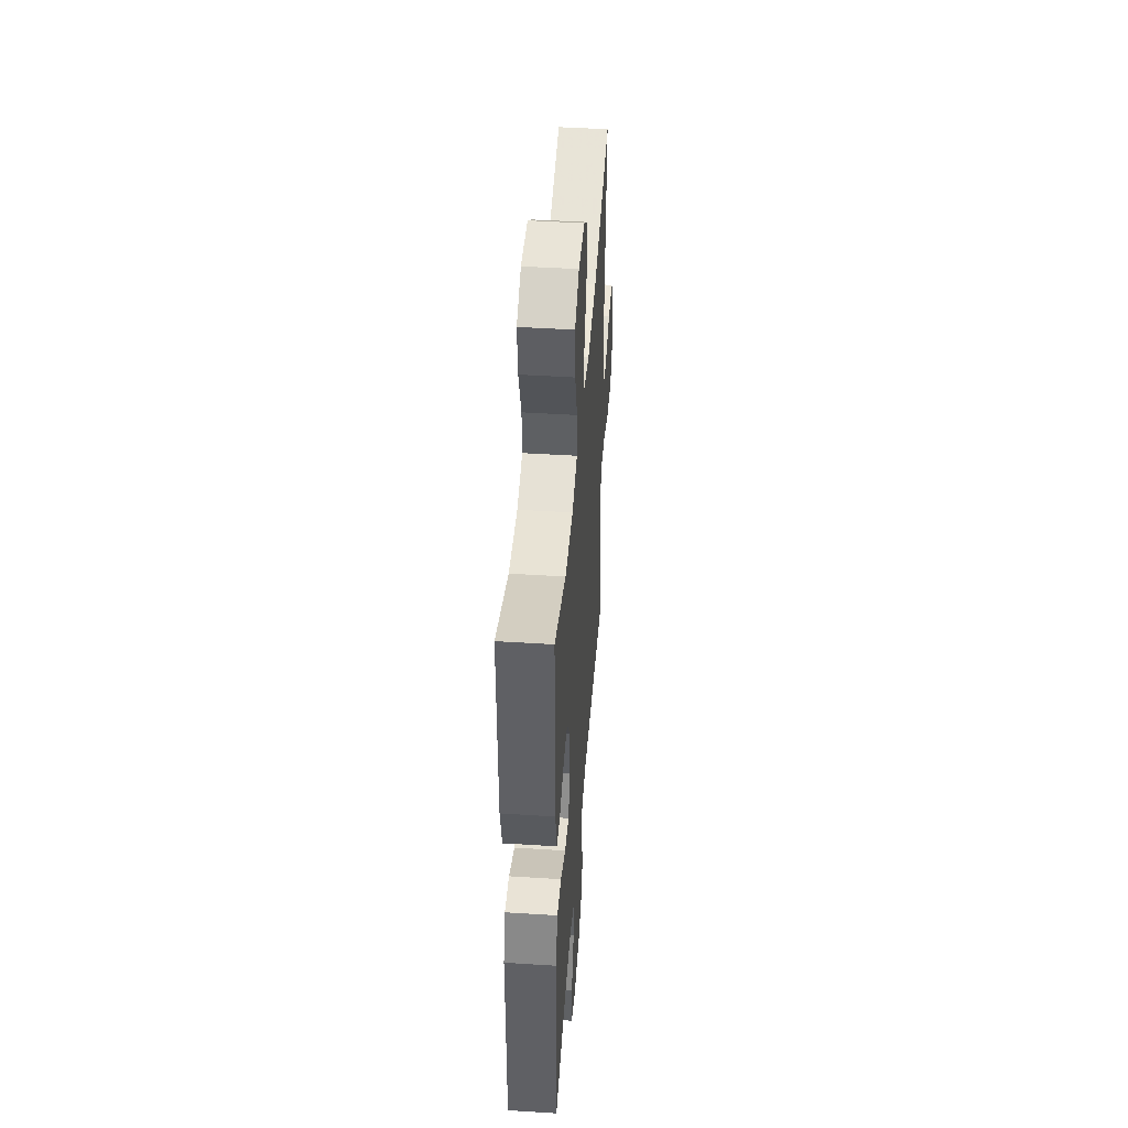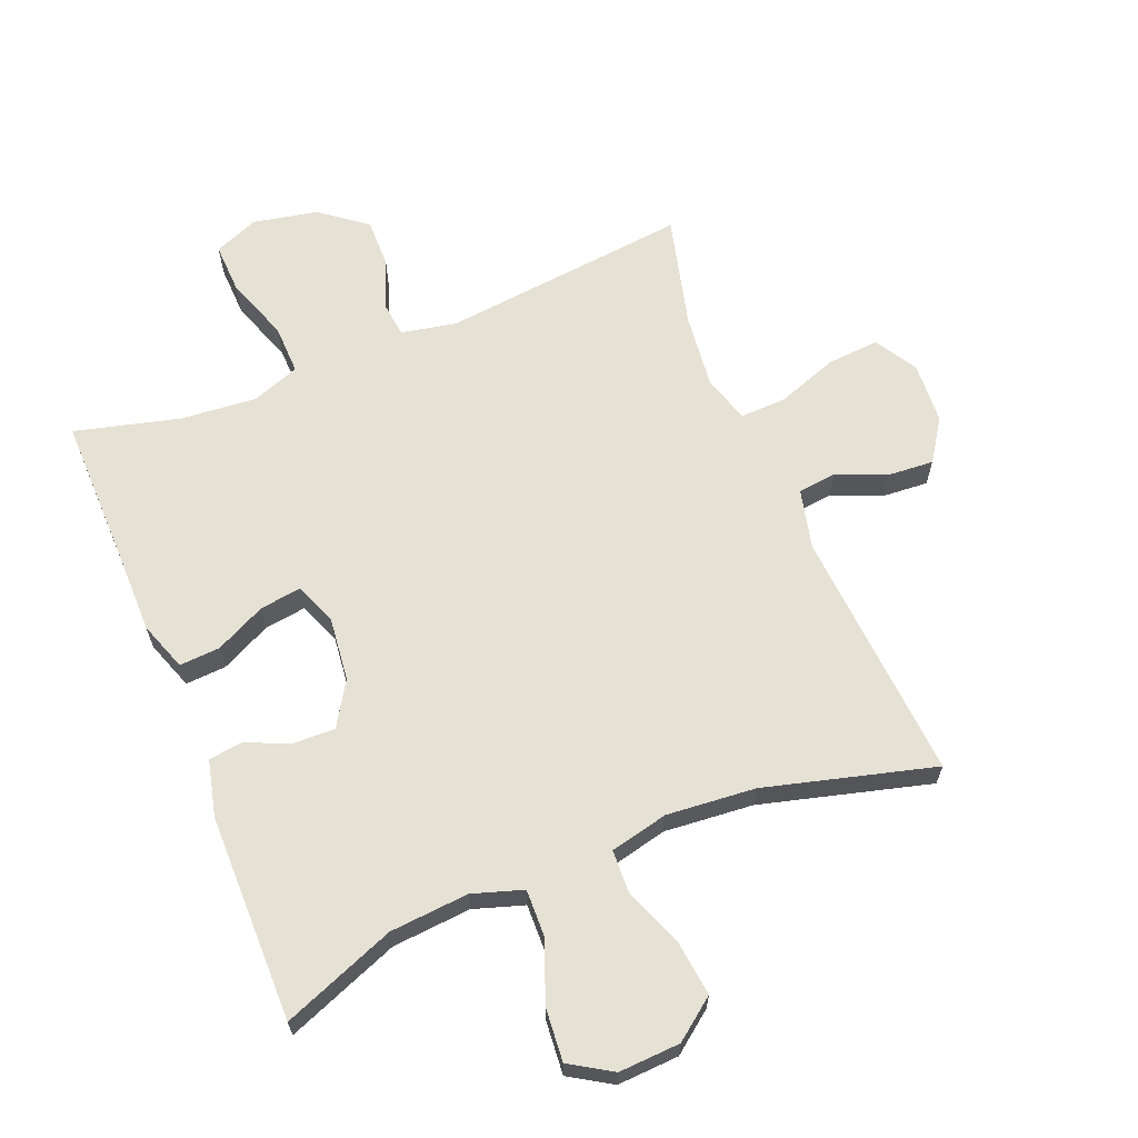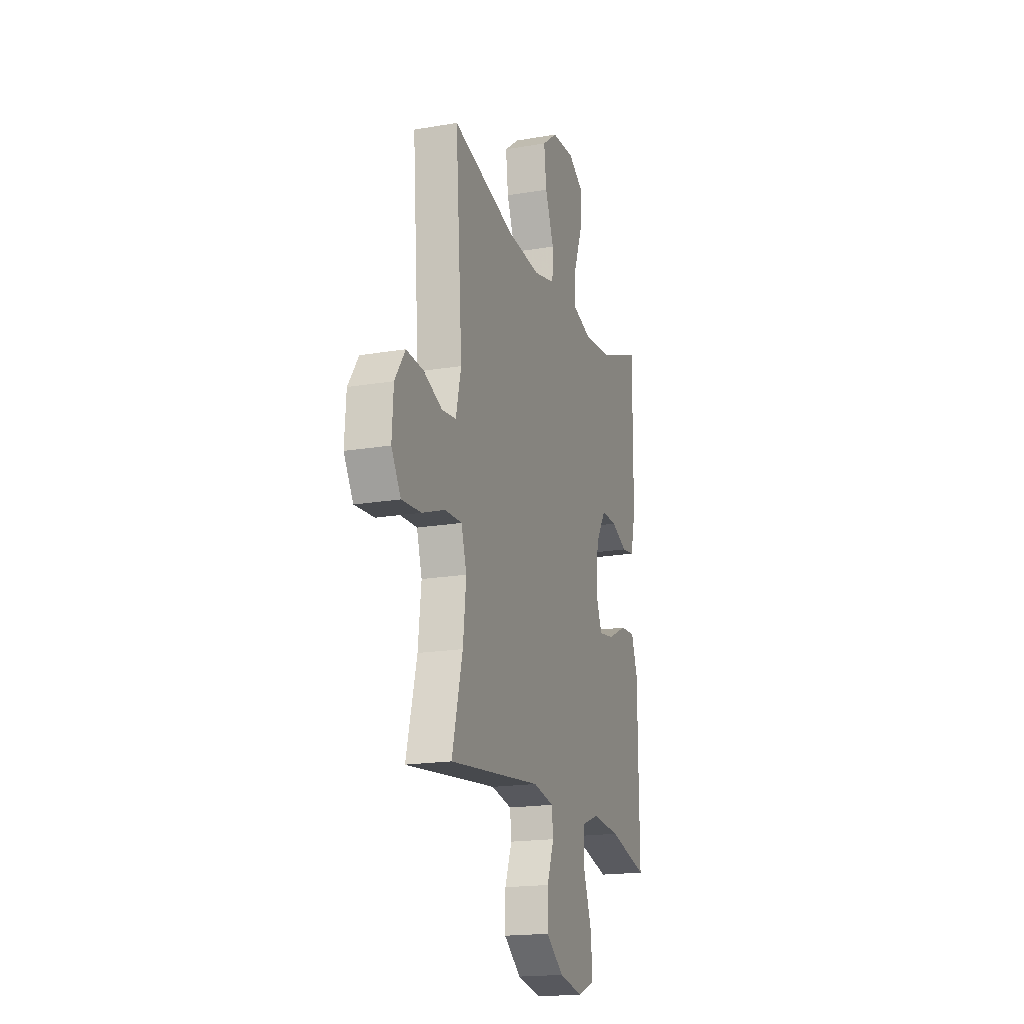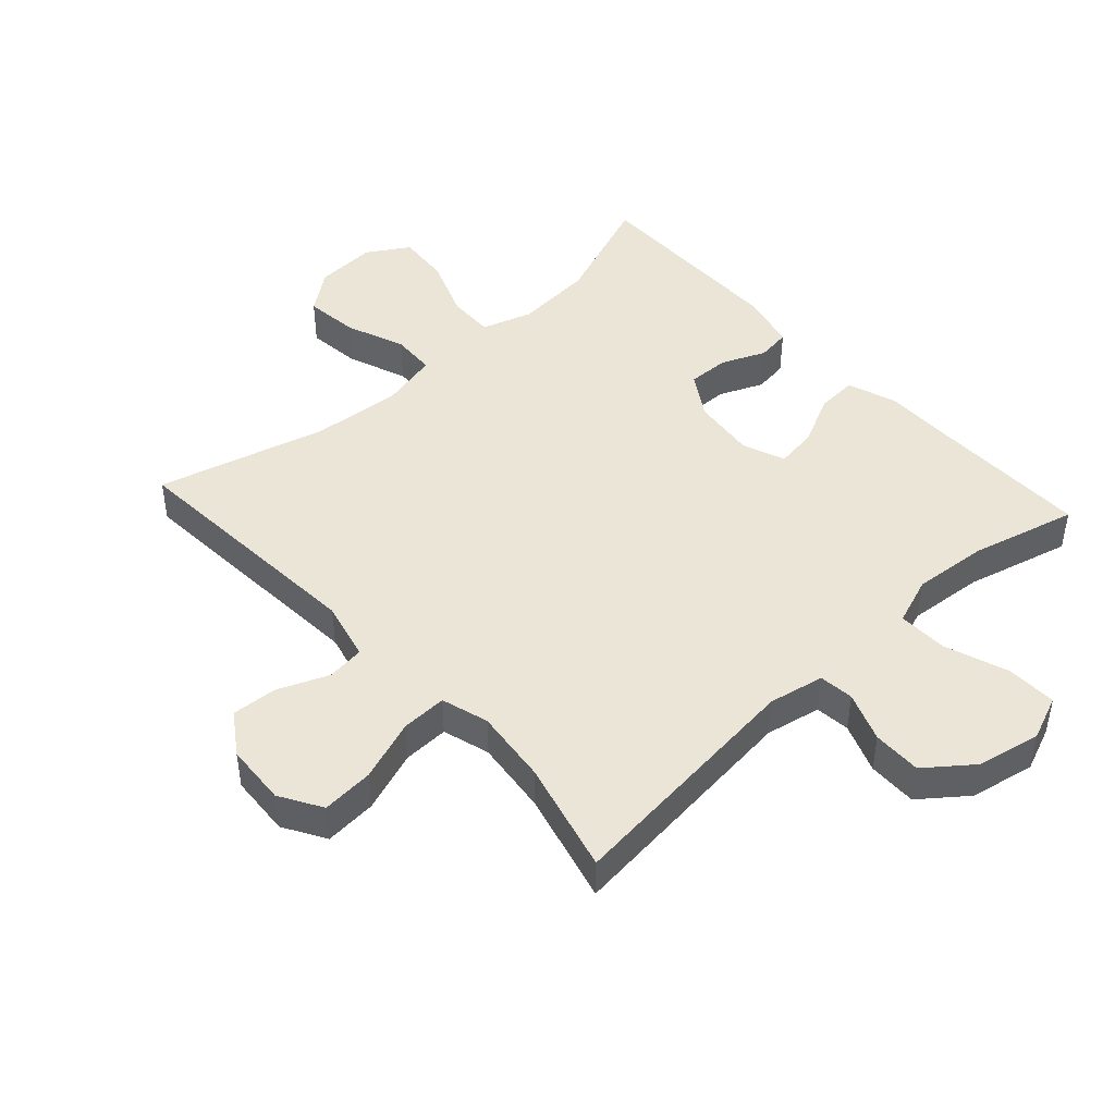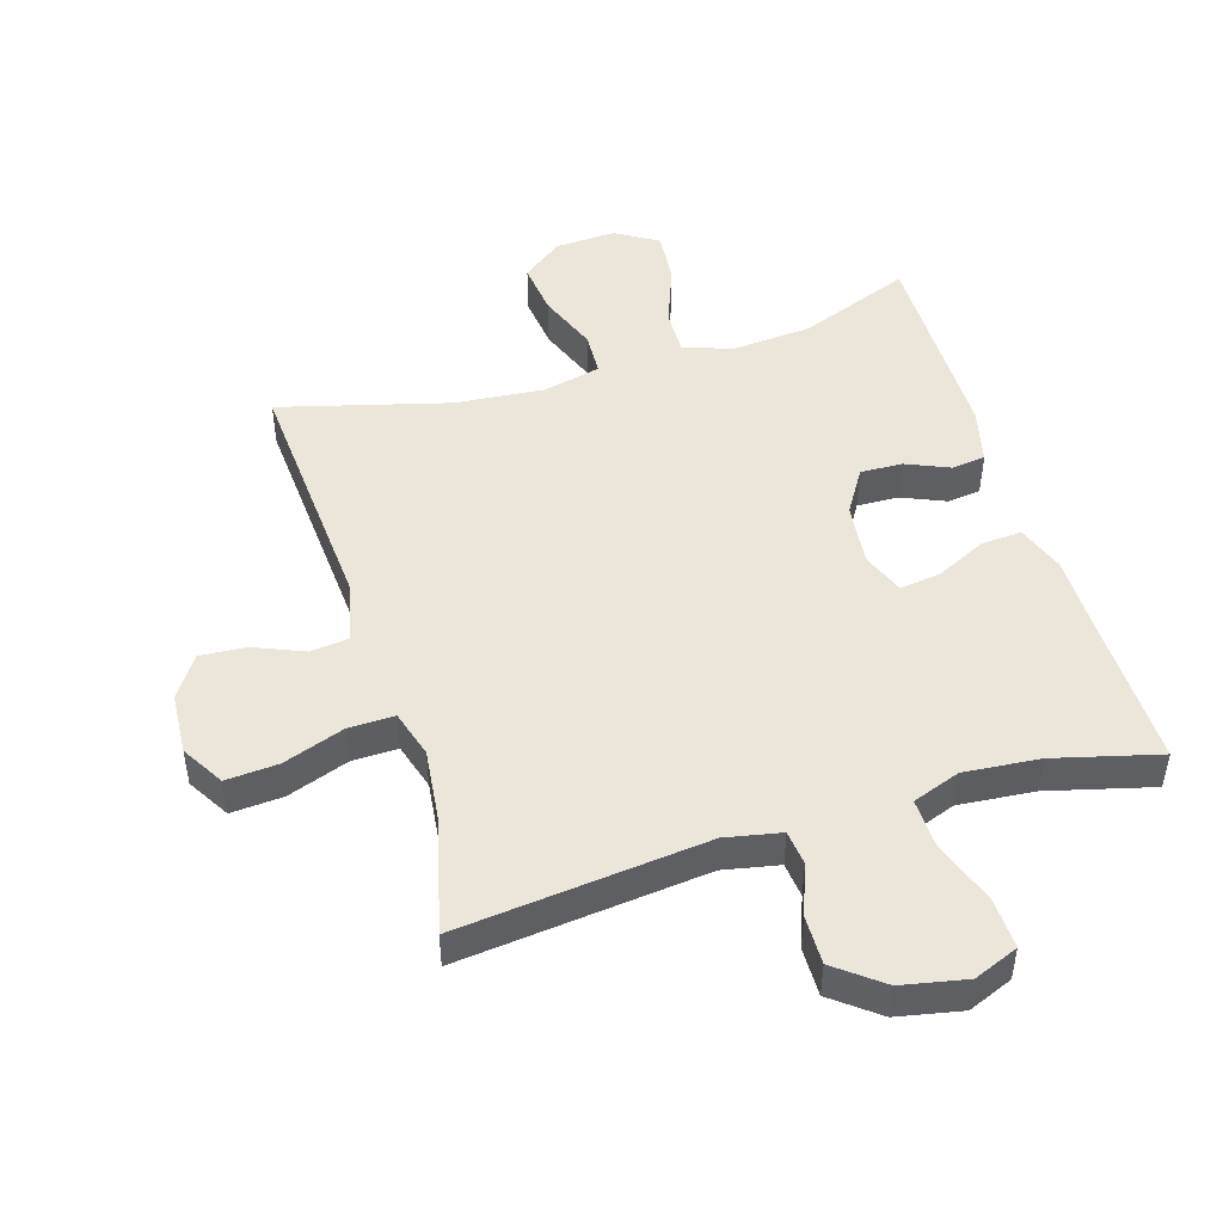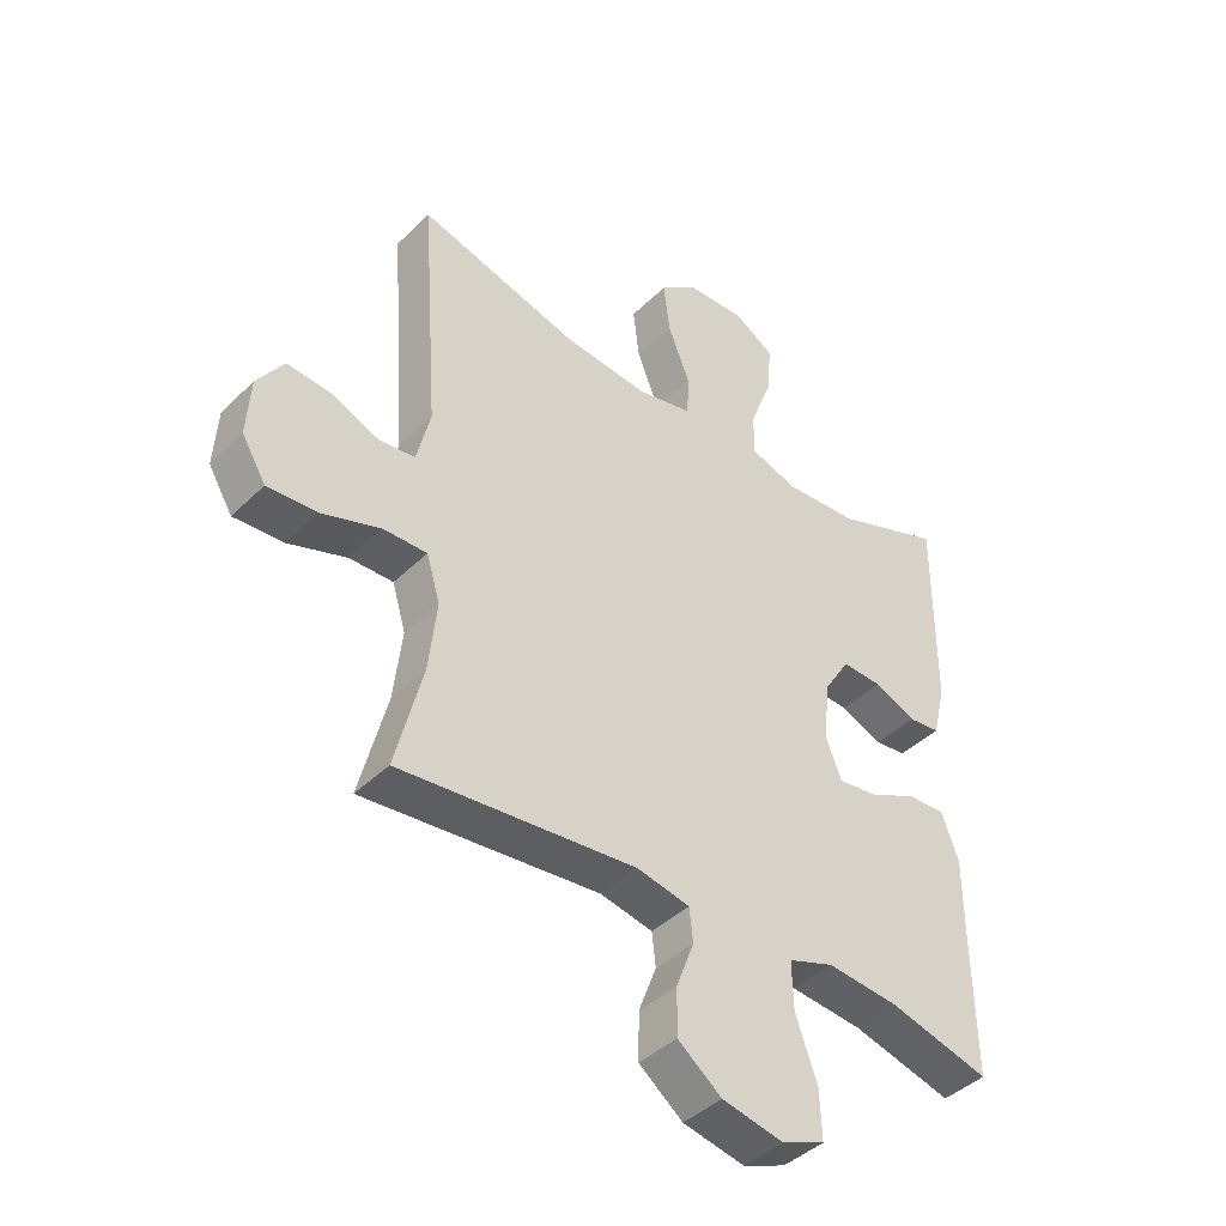
<metadata>
{"format":"obj","ext":"obj","renderer":"f3d","projection":"perspective","resolution":1024,"background":"white","views":[{"elev":45.8,"azim":-85.8,"up":"+Z"},{"elev":64.4,"azim":-22.1,"up":"+Y"},{"elev":-18.2,"azim":108.4,"up":"+Z"},{"elev":45.6,"azim":137.7,"up":"+Y"},{"elev":47.9,"azim":163.1,"up":"+Y"},{"elev":-42.5,"azim":139.0,"up":"+Z"}]}
</metadata>
<code>
v 0.5 0.07 -0.5
v 0.116 0.07 -0.458
v 0.03 0.07 -0.475
v 0.024 0.07 -0.529
v 0.053 0.07 -0.606
v 0.054 0.07 -0.682
v -0.017 0.07 -0.737
v -0.117 0.07 -0.757
v -0.186 0.07 -0.729
v -0.183 0.07 -0.65
v -0.148 0.07 -0.552
v -0.146 0.07 -0.475
v -0.22 0.07 -0.448
v -0.337 0.07 -0.458
v -0.5 0.07 -0.5
v -0.497 0.07 -0.263
v -0.497 0.07 -0.141
v -0.47 0.07 -0.065
v -0.407 0.07 -0.069
v -0.329 0.07 -0.107
v -0.265 0.07 -0.116
v -0.239 0.07 -0.05
v -0.25 0.07 0.048
v -0.292 0.07 0.116
v -0.357 0.07 0.114
v -0.425 0.07 0.085
v -0.477 0.07 0.092
v -0.498 0.07 0.179
v -0.5 0.07 0.5
v -0.325 0.07 0.432
v -0.203 0.07 0.422
v -0.125 0.07 0.447
v -0.127 0.07 0.519
v -0.163 0.07 0.614
v -0.17 0.07 0.696
v -0.105 0.07 0.736
v -0.01 0.07 0.731
v 0.053 0.07 0.683
v 0.043 0.07 0.599
v 0.007 0.07 0.507
v 0.01 0.07 0.439
v 0.1 0.07 0.418
v 0.238 0.07 0.43
v 0.5 0.07 0.5
v 0.472 0.07 0.108
v 0.494 0.07 0.016
v 0.553 0.07 0.009
v 0.631 0.07 0.041
v 0.702 0.07 0.046
v 0.745 0.07 -0.018
v 0.751 0.07 -0.114
v 0.712 0.07 -0.179
v 0.631 0.07 -0.173
v 0.536 0.07 -0.139
v 0.465 0.07 -0.137
v 0.443 0.07 -0.21
v 0.456 0.07 -0.326
v 0.5 0 -0.5
v 0.116 0 -0.458
v 0.03 0 -0.475
v 0.024 0 -0.529
v 0.053 0 -0.606
v 0.054 0 -0.682
v -0.017 0 -0.737
v -0.117 0 -0.757
v -0.186 0 -0.729
v -0.183 0 -0.65
v -0.148 0 -0.552
v -0.146 0 -0.475
v -0.22 0 -0.448
v -0.337 0 -0.458
v -0.5 0 -0.5
v -0.497 0 -0.263
v -0.497 0 -0.141
v -0.47 0 -0.065
v -0.407 0 -0.069
v -0.329 0 -0.107
v -0.265 0 -0.116
v -0.239 0 -0.05
v -0.25 0 0.048
v -0.292 0 0.116
v -0.357 0 0.114
v -0.425 0 0.085
v -0.477 0 0.092
v -0.498 0 0.179
v -0.5 0 0.5
v -0.325 0 0.432
v -0.203 0 0.422
v -0.125 0 0.447
v -0.127 0 0.519
v -0.163 0 0.614
v -0.17 0 0.696
v -0.105 0 0.736
v -0.01 0 0.731
v 0.053 0 0.683
v 0.043 0 0.599
v 0.007 0 0.507
v 0.01 0 0.439
v 0.1 0 0.418
v 0.238 0 0.43
v 0.5 0 0.5
v 0.472 0 0.108
v 0.494 0 0.016
v 0.553 0 0.009
v 0.631 0 0.041
v 0.702 0 0.046
v 0.745 0 -0.018
v 0.751 0 -0.114
v 0.712 0 -0.179
v 0.631 0 -0.173
v 0.536 0 -0.139
v 0.465 0 -0.137
v 0.443 0 -0.21
v 0.456 0 -0.326
f 51 52 53 54
f 51 54 55
f 50 51 55
f 47 48 49 50
f 46 47 50 55
f 45 46 55 56
f 43 44 45 56
f 37 38 39 40
f 37 40 41
f 36 37 41
f 33 34 35 36
f 32 33 36 41
f 31 32 41 42
f 27 28 29 30
f 25 26 27 30
f 24 25 30 31
f 23 24 31 42
f 17 18 19 20
f 16 17 20 21
f 14 15 16 21
f 13 14 21 22
f 8 9 10 11
f 8 11 12
f 7 8 12
f 4 5 6 7
f 3 4 7 12
f 2 3 12 13
f 57 1 2
f 22 23 42 43
f 22 43 56 57
f 2 13 22 57
f 111 110 109 108
f 112 111 108
f 112 108 107
f 107 106 105 104
f 112 107 104 103
f 113 112 103 102
f 113 102 101 100
f 97 96 95 94
f 98 97 94
f 98 94 93
f 93 92 91 90
f 98 93 90 89
f 99 98 89 88
f 87 86 85 84
f 87 84 83 82
f 88 87 82 81
f 99 88 81 80
f 77 76 75 74
f 78 77 74 73
f 78 73 72 71
f 79 78 71 70
f 68 67 66 65
f 69 68 65
f 69 65 64
f 64 63 62 61
f 69 64 61 60
f 70 69 60 59
f 59 58 114
f 100 99 80 79
f 114 113 100 79
f 114 79 70 59
f 1 58 59 2
f 2 59 60 3
f 3 60 61 4
f 4 61 62 5
f 5 62 63 6
f 6 63 64 7
f 7 64 65 8
f 8 65 66 9
f 9 66 67 10
f 10 67 68 11
f 11 68 69 12
f 12 69 70 13
f 13 70 71 14
f 14 71 72 15
f 15 72 73 16
f 16 73 74 17
f 17 74 75 18
f 18 75 76 19
f 19 76 77 20
f 20 77 78 21
f 21 78 79 22
f 22 79 80 23
f 23 80 81 24
f 24 81 82 25
f 25 82 83 26
f 26 83 84 27
f 27 84 85 28
f 28 85 86 29
f 29 86 87 30
f 30 87 88 31
f 31 88 89 32
f 32 89 90 33
f 33 90 91 34
f 34 91 92 35
f 35 92 93 36
f 36 93 94 37
f 37 94 95 38
f 38 95 96 39
f 39 96 97 40
f 40 97 98 41
f 41 98 99 42
f 42 99 100 43
f 43 100 101 44
f 44 101 102 45
f 45 102 103 46
f 46 103 104 47
f 47 104 105 48
f 48 105 106 49
f 49 106 107 50
f 50 107 108 51
f 51 108 109 52
f 52 109 110 53
f 53 110 111 54
f 54 111 112 55
f 55 112 113 56
f 56 113 114 57
f 57 114 58 1

</code>
